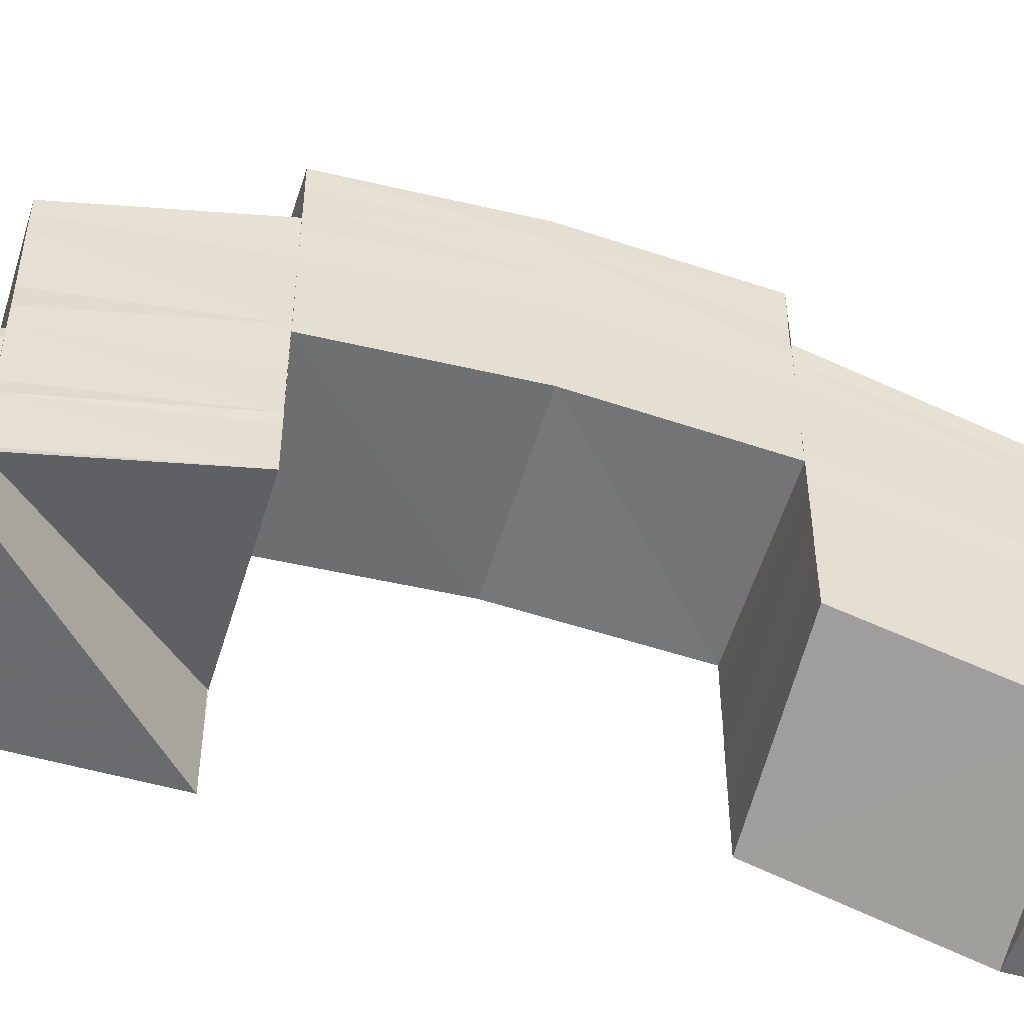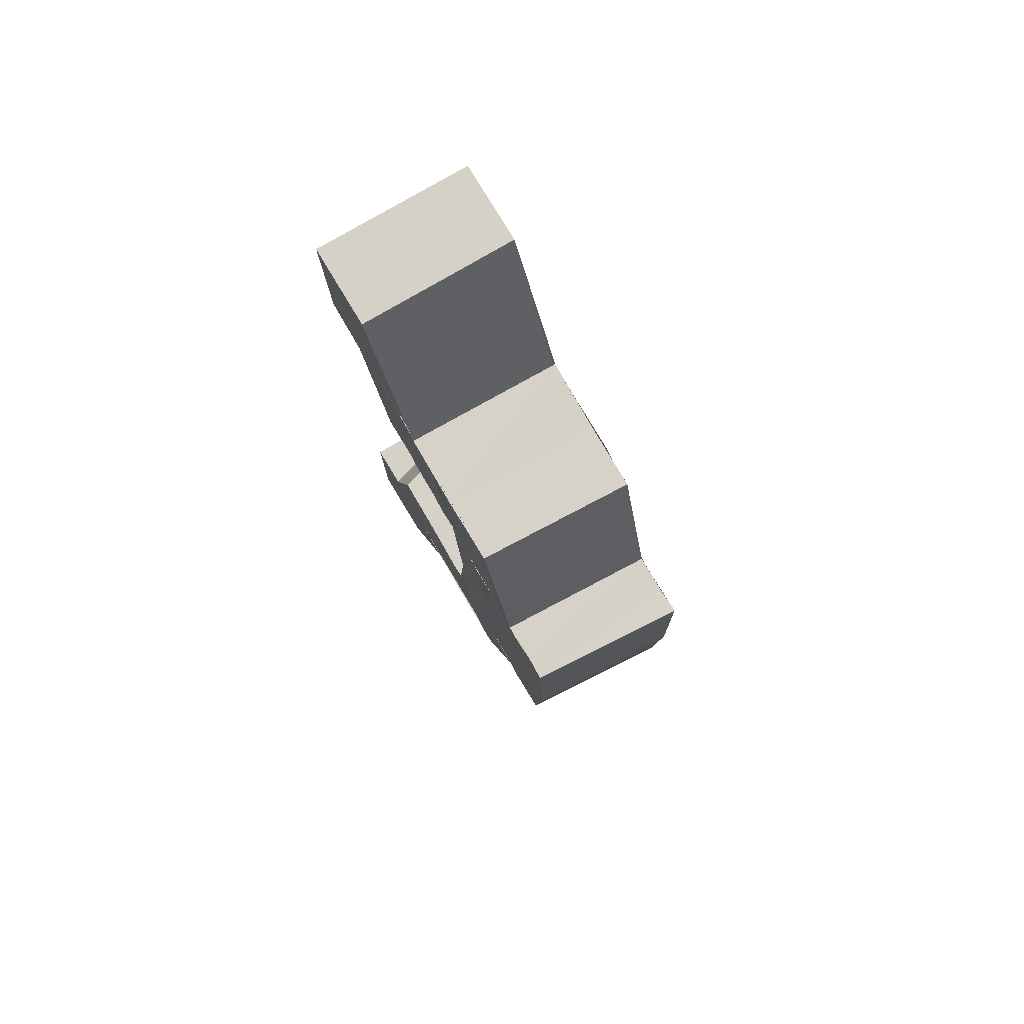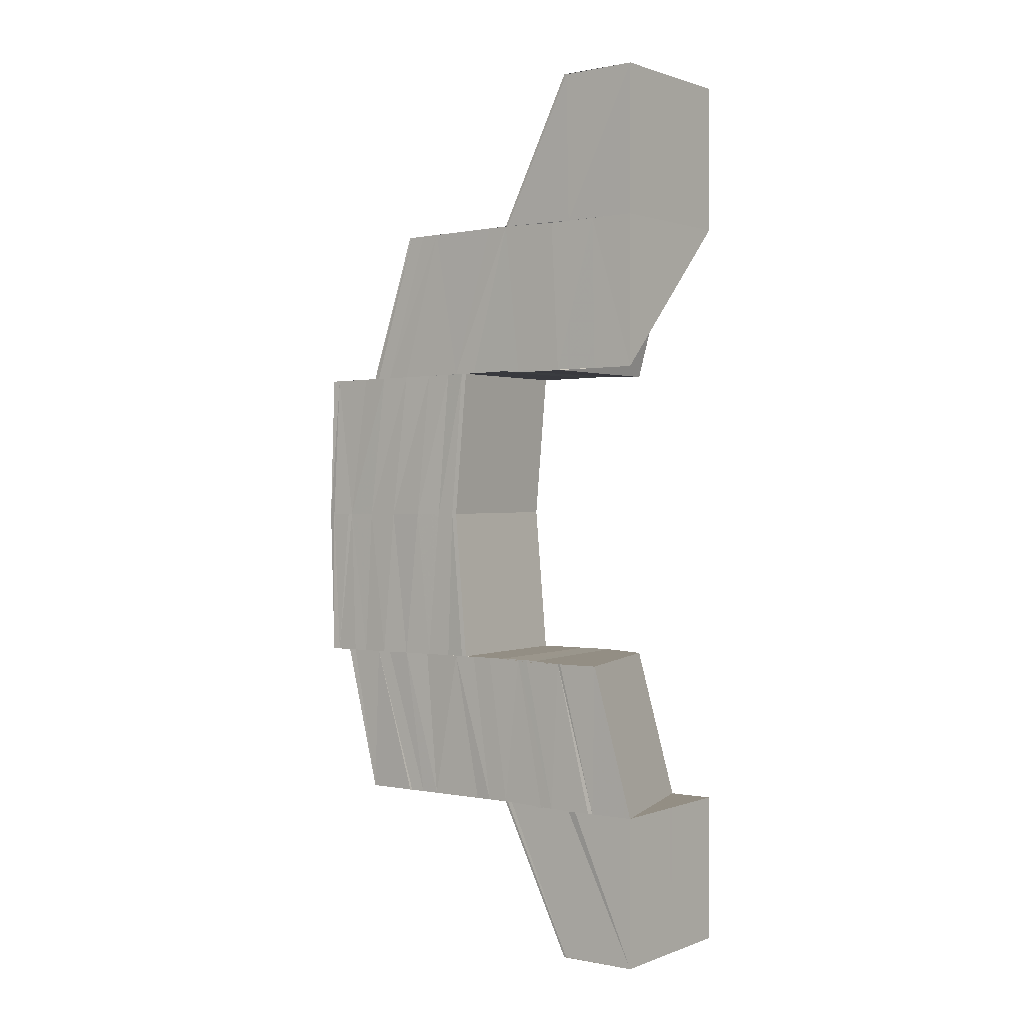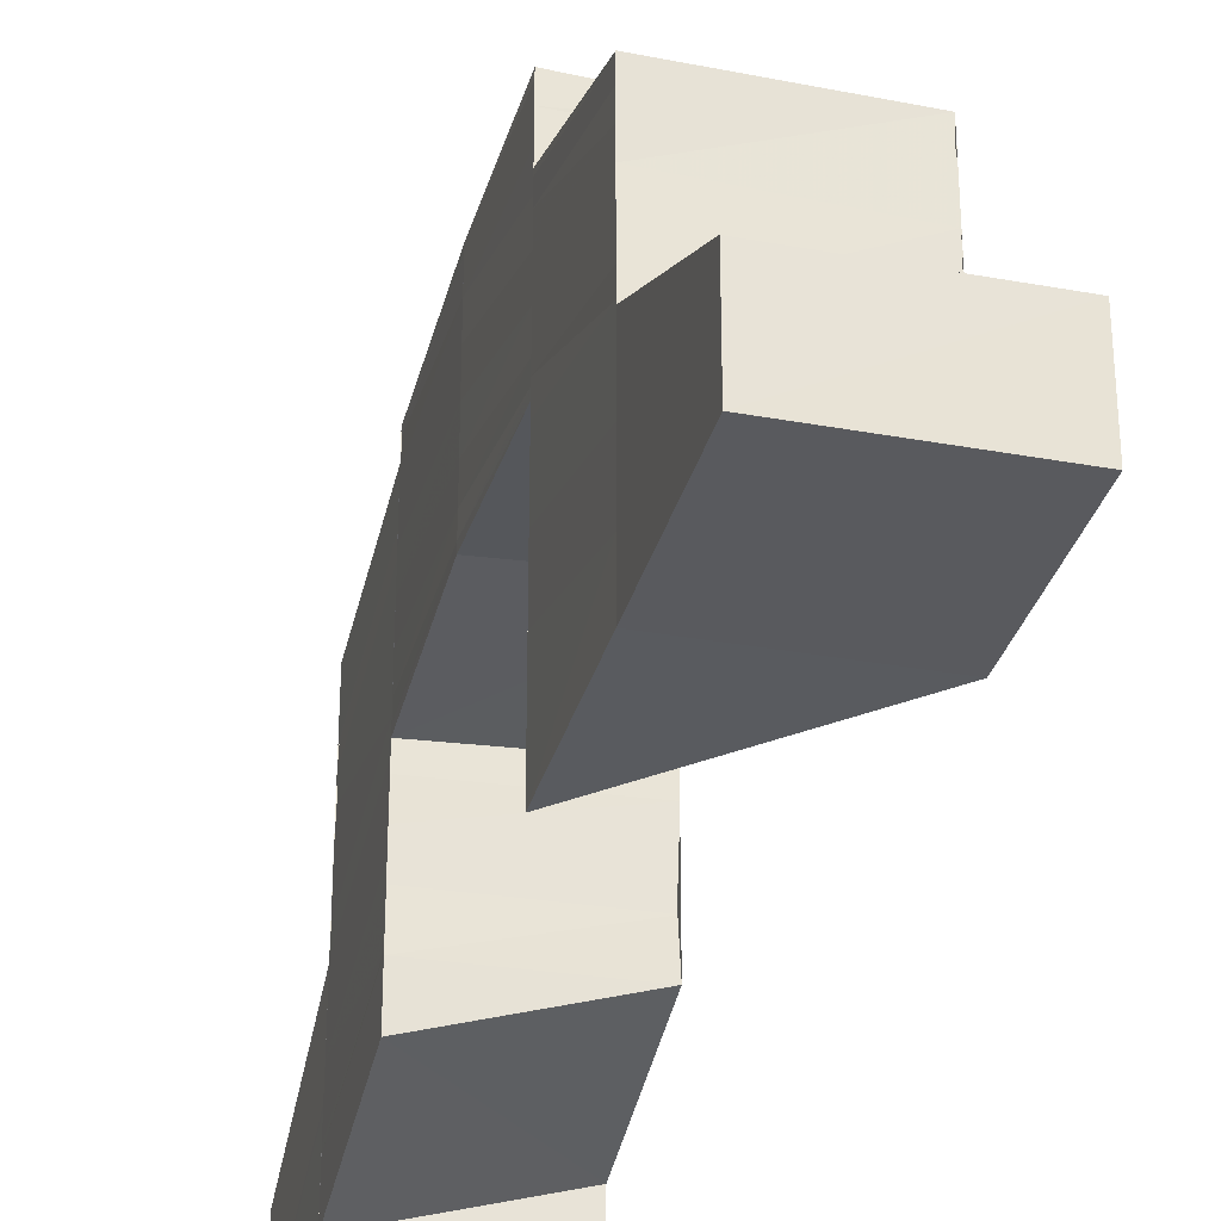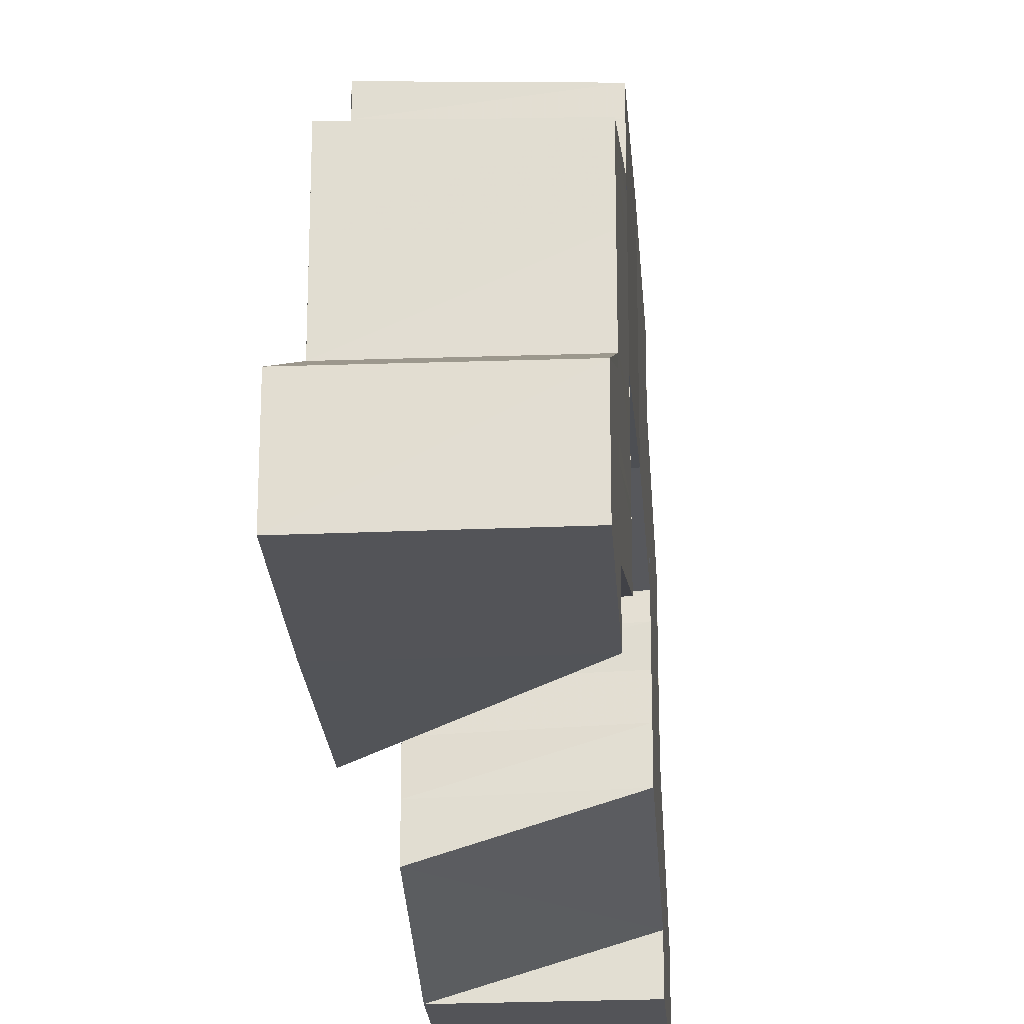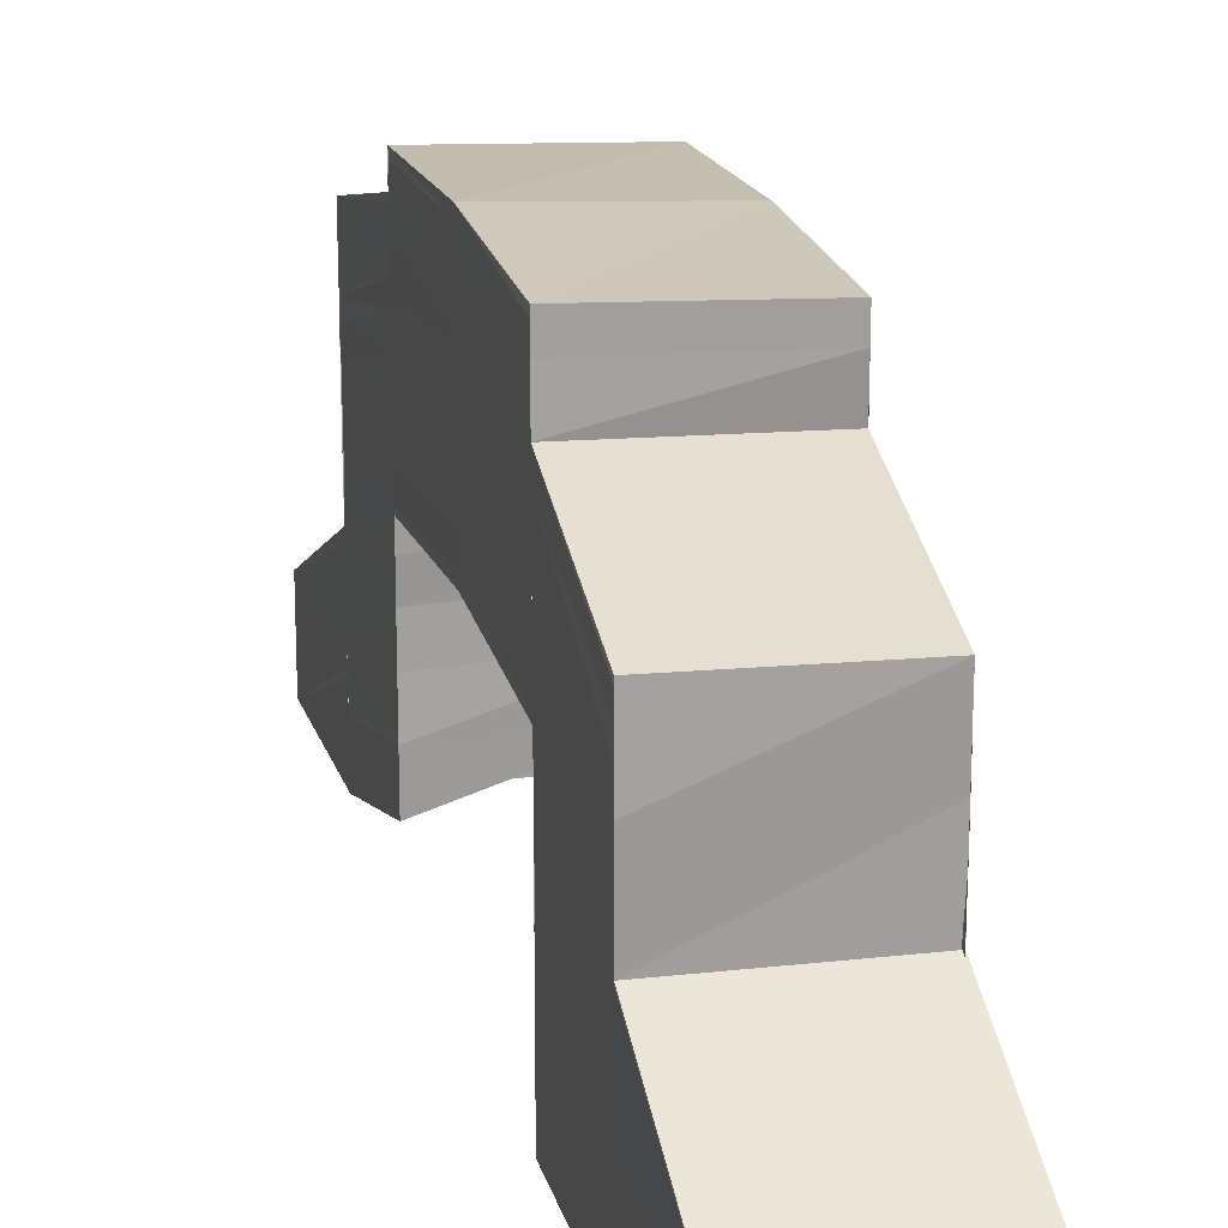
<metadata>
{"format":"obj","ext":"obj","renderer":"f3d","projection":"perspective","resolution":1024,"background":"white","views":[{"elev":-53.2,"azim":-106.7,"up":"+Z"},{"elev":78.4,"azim":-30.0,"up":"+Y"},{"elev":0.2,"azim":127.3,"up":"+Y"},{"elev":-32.0,"azim":165.5,"up":"+Z"},{"elev":-23.4,"azim":-175.9,"up":"+Z"},{"elev":19.7,"azim":165.8,"up":"+Z"}]}
</metadata>
<code>
o 888
v 2244 1878 13.59
v 2244 1878 13.59
v 2244 1878 13.58
v 2244 1878 13.59
v 2244 1878 13.59
v 2244 1878 13.59
v 2244 1878 13.59
v 2244 1878 13.59
v 2244 1878 13.59
v 2244 1878 13.59
v 2244 1878 13.59
v 2244 1878 13.58
v 2244 1878 13.58
v 2244 1878 13.58
v 2244 1878 13.59
v 2244 1878 13.59
v 2244 1878 13.59
v 2244 1878 13.59
v 2244 1878 13.58
v 2244 1878 13.59
v 2244 1878 13.58
v 2244 1878 13.58
v 2244 1878 13.58
v 2244 1878 13.58
v 2244 1878 13.58
v 2244 1878 13.58
v 2244 1878 13.58
v 2244 1878 13.58
v 2244 1878 13.58
v 2244 1878 13.58
v 2244 1878 13.58
v 2244 1878 13.58
v 2244 1878 13.58
v 2244 1878 13.58
v 2244 1878 13.59
v 2244 1878 13.58
v 2244 1878 13.59
v 2244 1878 13.59
v 2244 1878 13.59
v 2244 1878 13.59
v 2244 1878 13.6
v 2244 1878 13.59
v 2244 1878 13.6
v 2244 1878 13.58
v 2244 1878 13.58
v 2244 1878 13.59
v 2244 1878 13.59
v 2244 1878 13.58
v 2244 1878 13.6
v 2244 1878 13.59
v 2244 1878 13.59
v 2244 1878 13.59
v 2244 1878 13.6
v 2244 1878 13.6
v 2244 1878 13.6
v 2244 1878 13.6
v 2244 1878 13.6
v 2244 1878 13.6
v 2244 1878 13.6
v 2244 1878 13.6
v 2244 1878 13.61
v 2244 1878 13.6
v 2244 1878 13.6
v 2244 1878 13.61
v 2244 1878 13.61
v 2244 1878 13.61
v 2244 1878 13.61
v 2244 1878 13.61
v 2244 1878 13.61
v 2244 1878 13.61
v 2244 1878 13.61
v 2244 1878 13.61
v 2244 1878 13.61
v 2244 1878 13.61
v 2244 1878 13.61
v 2244 1878 13.61
v 2244 1878 13.61
v 2244 1878 13.61
v 2244 1878 13.61
v 2244 1878 13.61
v 2244 1878 13.61
v 2244 1878 13.6
v 2244 1878 13.6
v 2244 1878 13.61
v 2244 1878 13.61
v 2244 1878 13.61
v 2244 1878 13.61
v 2244 1878 13.61
v 2244 1878 13.6
v 2244 1878 13.6
v 2244 1878 13.6
v 2244 1878 13.6
v 2244 1878 13.6
v 2244 1878 13.6
v 2244 1878 13.6
v 2244 1878 13.6
v 2244 1878 13.6
v 2244 1878 13.6
v 2244 1878 13.6
v 2244 1878 13.6
v 2244 1878 13.6
v 2244 1878 13.6
v 2244 1878 13.6
v 2244 1878 13.6
v 2244 1878 13.6
v 2244 1878 13.6
v 2244 1878 13.6
v 2244 1878 13.6
v 2244 1878 13.6
v 2244 1878 13.6
v 2244 1878 13.6
v 2244 1878 13.59
v 2244 1878 13.59
v 2244 1878 13.59
v 2244 1878 13.59
v 2244 1878 13.59
v 2244 1878 13.6
v 2244 1878 13.6
v 2244 1878 13.6
v 2244 1878 13.6
v 2244 1878 13.6
v 2244 1878 13.6
v 2244 1878 13.6
v 2244 1878 13.6
v 2244 1878 13.6
v 2244 1878 13.6
v 2244 1878 13.6
v 2244 1878 13.6
v 2244 1878 13.6
v 2244 1878 13.6
v 2244 1878 13.6
v 2244 1878 13.6
v 2244 1878 13.6
v 2244 1878 13.6
v 2244 1878 13.6
v 2244 1878 13.61
v 2244 1878 13.6
v 2244 1878 13.61
v 2244 1878 13.61
v 2244 1878 13.61
v 2244 1878 13.61
v 2244 1878 13.61
v 2244 1878 13.61
v 2244 1878 13.61
v 2244 1878 13.6
v 2244 1878 13.6
v 2244 1878 13.6
v 2244 1878 13.6
v 2244 1878 13.59
v 2244 1878 13.59
v 2244 1878 13.59
v 2244 1878 13.59
v 2244 1878 13.59
v 2244 1878 13.6
v 2244 1878 13.59
v 2244 1878 13.6
v 2244 1878 13.58
v 2244 1878 13.58
v 2244 1878 13.6
v 2244 1878 13.61
v 2244 1878 13.6
v 2244 1878 13.59
v 2244 1878 13.58
v 2244 1878 13.58
v 2244 1878 13.58
v 2244 1878 13.58
v 2244 1878 13.59
v 2244 1878 13.59
v 2244 1878 13.58
v 2244 1878 13.59
v 2244 1878 13.59
v 2244 1878 13.59
v 2244 1878 13.59
v 2244 1878 13.59
v 2244 1878 13.59
v 2244 1878 13.58
v 2244 1878 13.59
v 2244 1878 13.59
v 2244 1878 13.59
v 2244 1878 13.59
v 2244 1878 13.58
v 2244 1878 13.58
v 2244 1878 13.58
v 2244 1878 13.58
v 2244 1878 13.59
v 2244 1878 13.59
v 2244 1878 13.58
v 2244 1878 13.58
v 2244 1878 13.58
v 2244 1878 13.59
v 2244 1878 13.59
v 2244 1878 13.59
v 2244 1878 13.59
v 2244 1878 13.59
v 2244 1878 13.59
v 2244 1878 13.59
v 2244 1878 13.59
v 2244 1878 13.59
v 2244 1878 13.59
v 2244 1878 13.59
v 2244 1878 13.59
v 2244 1878 13.6
v 2244 1878 13.59
v 2244 1878 13.6
v 2244 1878 13.6
v 2244 1878 13.6
v 2244 1878 13.6
v 2244 1878 13.6
v 2244 1878 13.6
v 2244 1878 13.6
v 2244 1878 13.6
v 2244 1878 13.59
v 2244 1878 13.58
v 2244 1878 13.59
v 2244 1878 13.59
v 2244 1878 13.59
v 2244 1878 13.59
v 2244 1878 13.59
v 2244 1878 13.59
v 2244 1878 13.59
v 2244 1878 13.59
v 2244 1878 13.59
v 2244 1878 13.59
v 2244 1878 13.6
v 2244 1878 13.59
v 2244 1878 13.6
v 2244 1878 13.6
v 2244 1878 13.6
v 2244 1878 13.6
v 2244 1878 13.6
v 2244 1878 13.6
v 2244 1878 13.6
v 2244 1878 13.6
v 2244 1878 13.6
v 2244 1878 13.6
v 2244 1878 13.6
v 2244 1878 13.6
v 2244 1878 13.59
v 2244 1878 13.59
v 2244 1878 13.59
v 2244 1878 13.6
v 2244 1878 13.6
v 2244 1878 13.6
v 2244 1878 13.6
v 2244 1878 13.6
v 2244 1878 13.6
v 2244 1878 13.6
v 2244 1878 13.6
v 2244 1878 13.6
v 2244 1878 13.6
v 2244 1878 13.6
v 2244 1878 13.6
v 2244 1878 13.6
v 2244 1878 13.6
v 2244 1878 13.6
v 2244 1878 13.61
v 2244 1878 13.61
v 2244 1878 13.61
v 2244 1878 13.61
v 2244 1878 13.6
v 2244 1878 13.59
v 2244 1878 13.6
v 2244 1878 13.59
v 2244 1878 13.59
v 2244 1878 13.59
v 2244 1878 13.59
v 2244 1878 13.59
v 2244 1878 13.59
v 2244 1878 13.59
v 2244 1878 13.59
f 1 2 3
f 1 4 2
f 5 4 1
f 6 7 1
f 8 9 3
f 10 11 9
f 12 10 13
f 13 2 14
f 15 16 8
f 16 17 18
f 15 18 19
f 20 15 21
f 22 20 23
f 24 25 22
f 24 26 14
f 26 27 28
f 27 29 30
f 14 31 32
f 31 33 34
f 31 35 36
f 37 35 31
f 37 38 35
f 39 38 37
f 39 40 38
f 41 40 39
f 42 41 39
f 43 41 42
f 36 44 45
f 36 46 44
f 46 47 48
f 43 49 41
f 50 51 47
f 46 50 52
f 53 49 43
f 54 53 43
f 55 53 54
f 56 55 54
f 57 55 56
f 58 59 56
f 60 61 57
f 60 62 63
f 61 64 57
f 65 66 64
f 66 67 64
f 67 68 69
f 68 70 71
f 72 71 69
f 73 74 72
f 75 73 76
f 74 77 78
f 79 78 80
f 69 71 81
f 69 81 82
f 82 81 83
f 84 85 71
f 71 85 86
f 85 81 86
f 85 87 81
f 88 89 87
f 87 90 81
f 89 91 92
f 93 92 87
f 81 90 94
f 81 94 83
f 90 95 94
f 83 94 49
f 94 95 96
f 94 96 49
f 49 96 97
f 95 98 96
f 96 99 97
f 96 98 99
f 97 99 100
f 98 101 99
f 99 102 100
f 99 101 102
f 100 102 103
f 101 104 102
f 102 105 103
f 102 104 105
f 103 105 106
f 104 107 105
f 105 107 108
f 107 109 110
f 105 110 111
f 112 106 113
f 112 113 114
f 115 112 114
f 115 114 116
f 50 115 116
f 117 118 113
f 118 119 120
f 119 121 122
f 123 122 120
f 120 122 124
f 122 125 124
f 122 126 125
f 127 126 122
f 126 128 125
f 124 125 129
f 125 128 130
f 125 130 129
f 128 131 130
f 129 130 132
f 130 133 132
f 130 131 133
f 132 133 134
f 131 135 133
f 133 136 134
f 133 135 136
f 134 136 61
f 135 137 136
f 136 137 138
f 136 139 140
f 139 141 142
f 136 143 141
f 136 142 144
f 131 145 146
f 147 145 131
f 145 148 146
f 147 149 145
f 150 149 147
f 151 150 147
f 152 150 151
f 152 153 150
f 146 148 154
f 155 153 152
f 148 156 154
f 155 157 153
f 154 156 93
f 158 157 155
f 154 159 160
f 156 161 159
f 162 163 155
f 163 164 157
f 164 165 157
f 166 164 167
f 168 169 167
f 170 169 168
f 170 168 171
f 172 170 171
f 173 170 172
f 174 175 172
f 176 166 173
f 177 176 173
f 178 177 179
f 165 176 180
f 181 176 182
f 176 183 184
f 180 185 186
f 180 187 185
f 188 184 189
f 188 189 190
f 191 188 192
f 192 188 193
f 194 191 192
f 194 192 195
f 196 194 195
f 197 194 196
f 198 197 196
f 198 196 199
f 200 198 199
f 201 198 200
f 202 201 200
f 203 201 202
f 204 203 202
f 204 202 205
f 98 204 205
f 206 204 98
f 207 206 98
f 208 206 207
f 92 208 207
f 209 208 92
f 156 210 209
f 210 211 209
f 210 212 211
f 212 179 211
f 213 214 215
f 214 216 217
f 52 217 215
f 116 218 217
f 217 218 219
f 218 220 219
f 218 221 220
f 221 222 220
f 220 222 223
f 222 224 223
f 223 224 225
f 224 226 225
f 224 227 226
f 227 129 226
f 226 129 228
f 129 229 228
f 228 229 230
f 229 231 232
f 230 233 234
f 235 236 233
f 237 230 234
f 237 234 5
f 238 237 5
f 238 239 240
f 241 242 243
f 244 242 245
f 242 246 247
f 242 246 248
f 249 250 251
f 249 252 251
f 250 253 254
f 252 255 254
f 256 257 258
f 257 154 259
f 257 259 84
f 260 261 262
f 261 263 127
f 261 264 263
f 264 265 263
f 264 266 265
f 266 267 265
f 266 193 267
f 193 155 267
f 268 269 270

</code>
